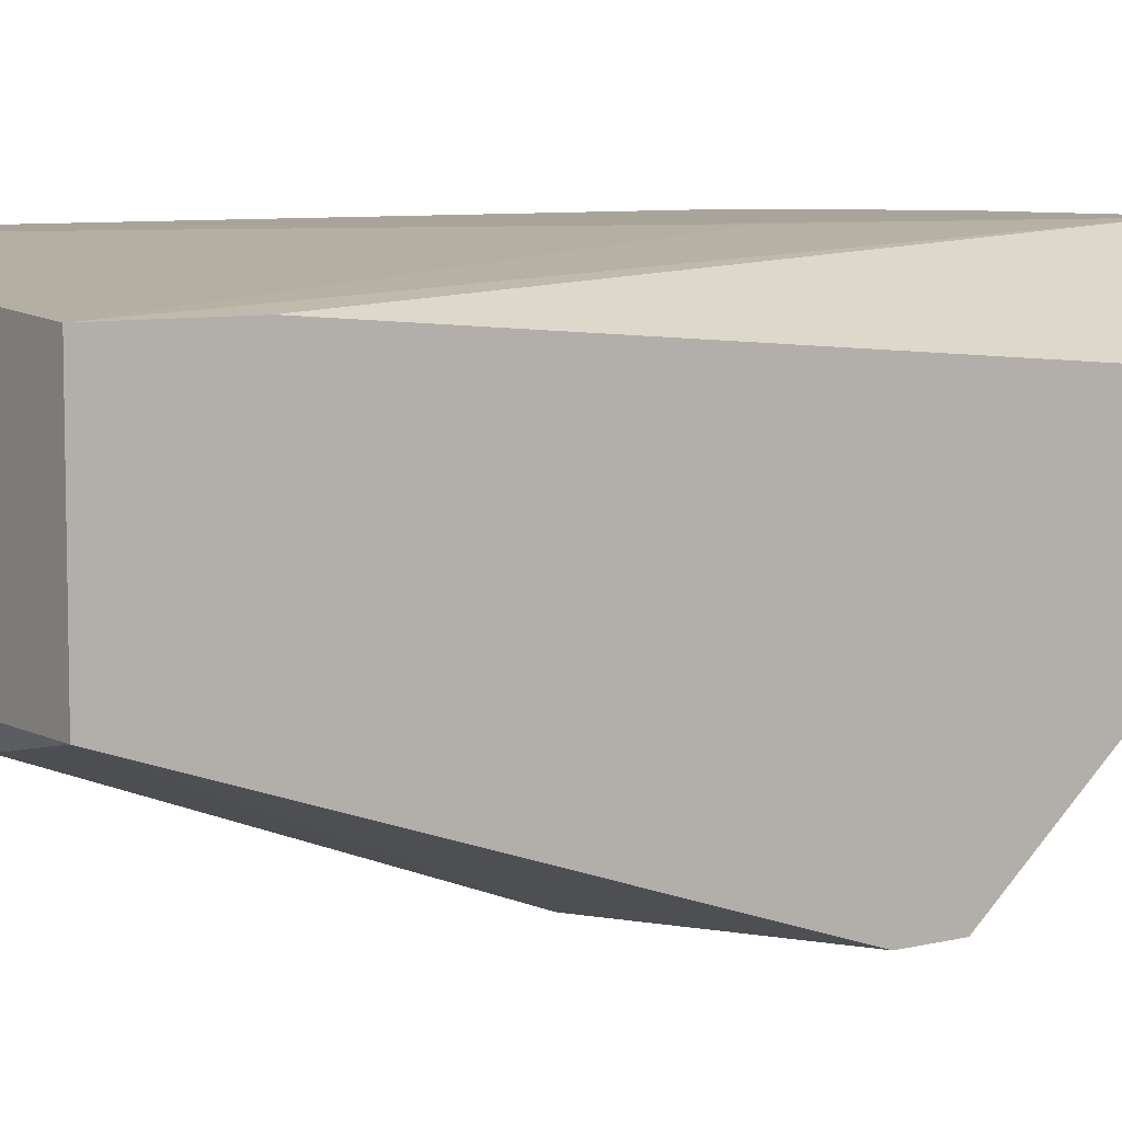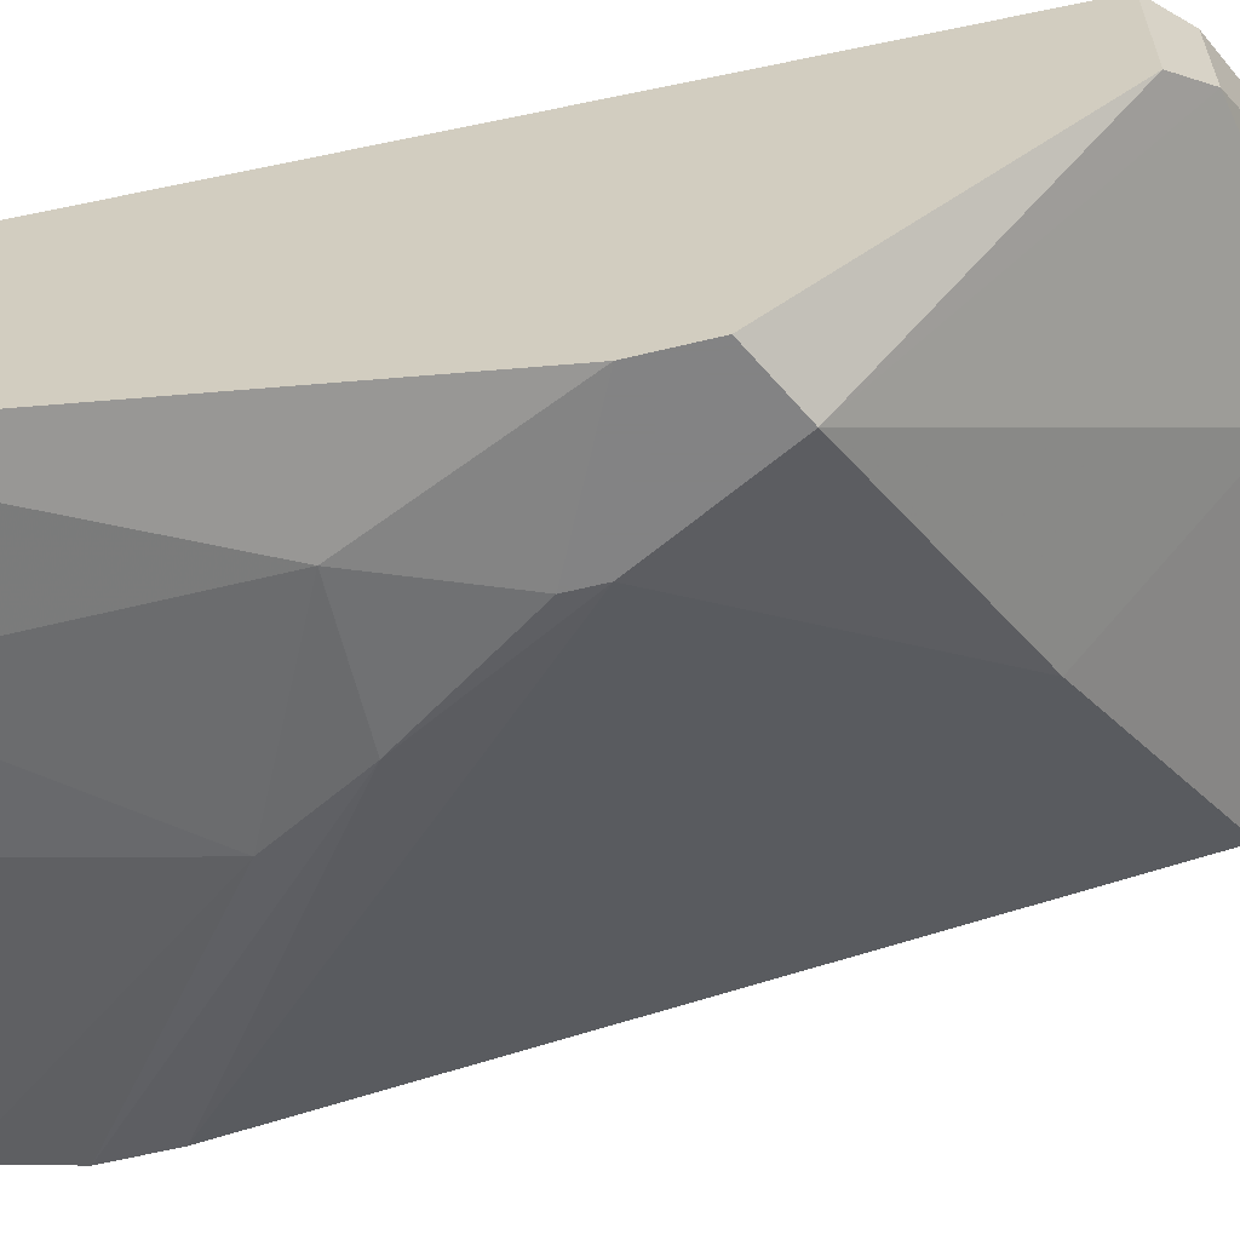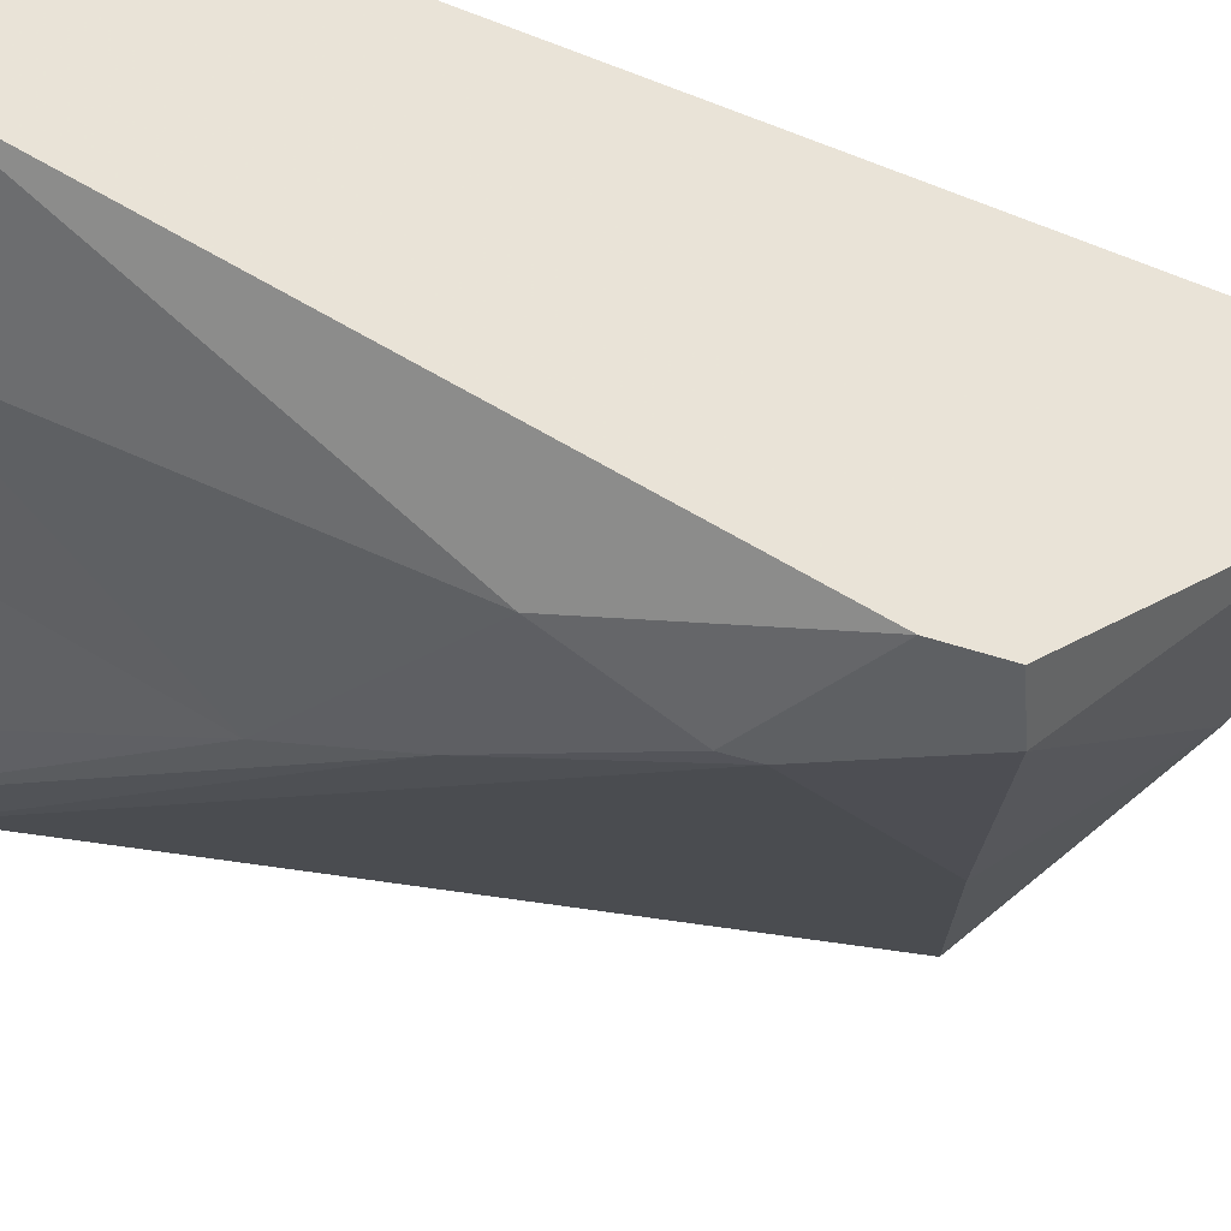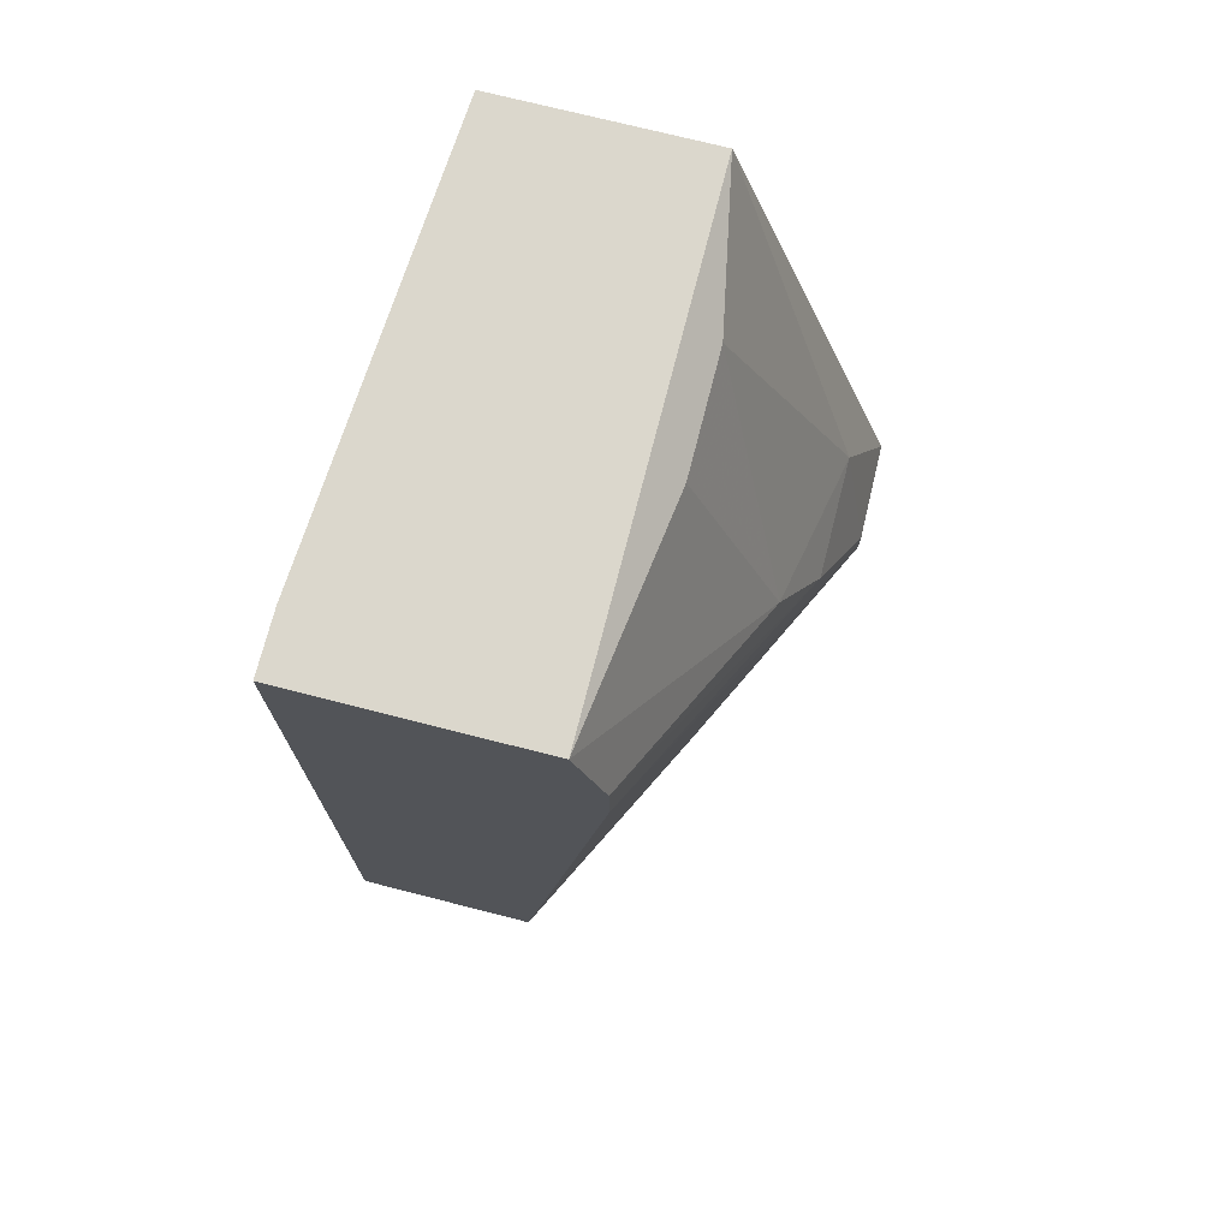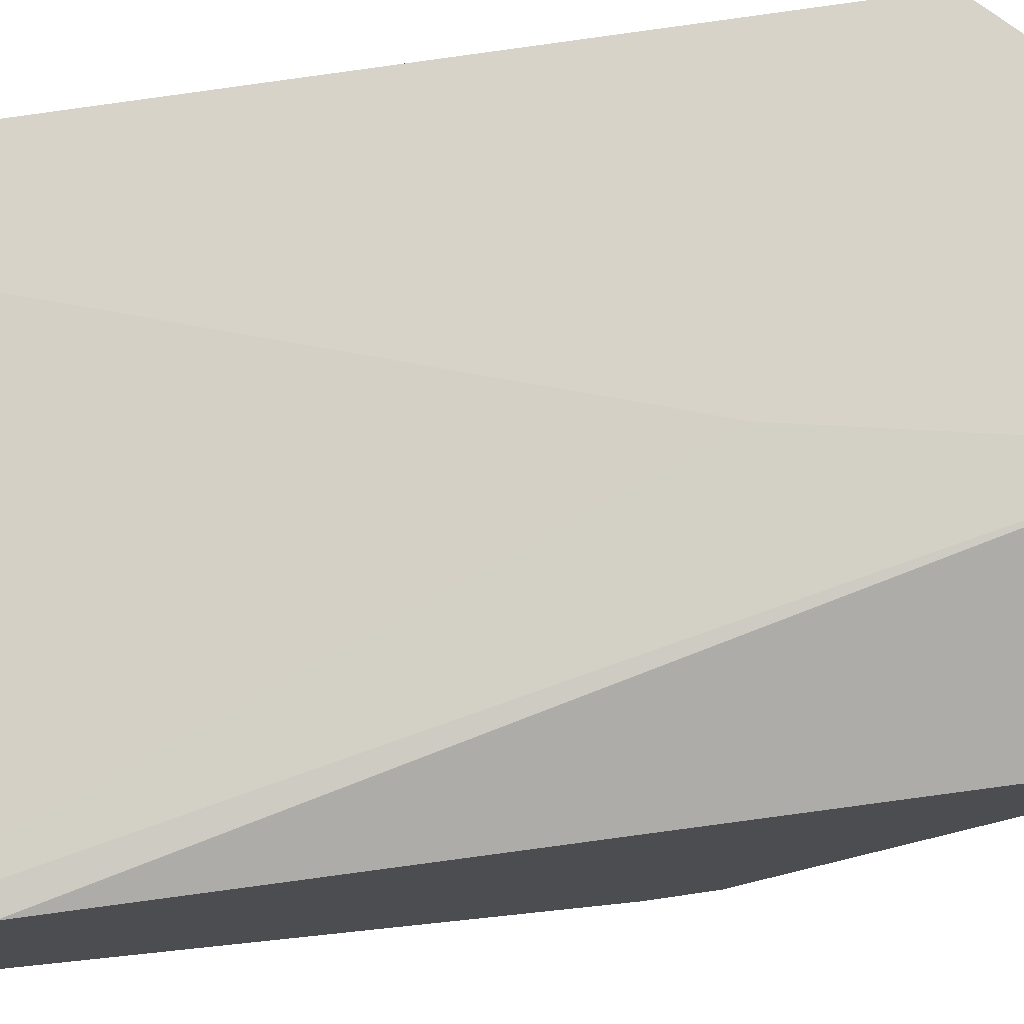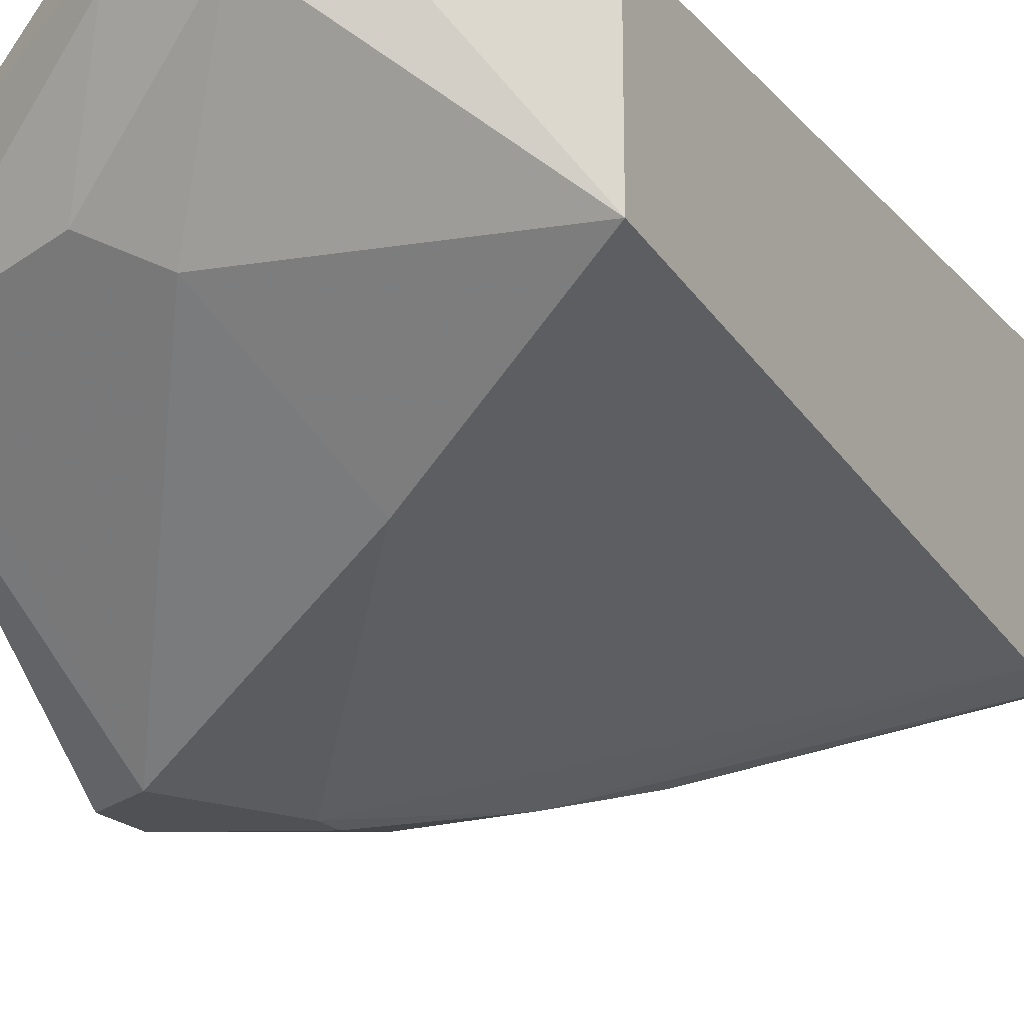
<metadata>
{"format":"obj","ext":"obj","renderer":"f3d","projection":"perspective","resolution":1024,"background":"white","views":[{"elev":7.3,"azim":54.7,"up":"+Y"},{"elev":-61.1,"azim":103.9,"up":"+Y"},{"elev":-42.6,"azim":68.0,"up":"+Y"},{"elev":73.2,"azim":-75.7,"up":"+Z"},{"elev":76.1,"azim":81.7,"up":"+Y"},{"elev":-20.1,"azim":-151.3,"up":"+Y"}]}
</metadata>
<code>
v -0.001966 -0.02312 -0.0249
v -0.000957 -0.02211 -0.001714
v -0.000957 -0.02514 -0.009781
v -0.002974 -0.01405 -0.03297
v 0.00509 -0.02614 -0.01281
v -0.004991 -0.01304 -0.03196
v 0.003073 -0.02211 -0.001714
v -0.007008 -0.01304 -0.000704
v 0.001056 -0.02614 -0.01281
v 0.004082 -0.02715 -0.01784
v 0.004082 -0.02715 -0.01684
v -0.009025 -0.01304 -0.000704
v -0.009025 -0.01304 -0.02793
v -0.009025 -0.02211 -0.005748
v -0.009025 -0.02211 -0.00373
v -0.009025 -0.0211 -0.000704
v -0.009025 -0.01909 -0.02793
v 0.002065 -0.01304 -0.03196
v 0.002065 -0.01808 -0.03095
v 0.008117 -0.0201 -0.02893
v 0.008117 -0.01606 -0.02893
v 0.008117 -0.01405 -0.000704
v 0.008117 -0.01405 -0.004737
v 0.008117 -0.02715 -0.01885
v 0.008117 -0.02715 -0.02087
v 0.008117 -0.0211 -0.000704
v 4.8e-05 -0.01304 -0.02188
v 4.8e-05 -0.01304 -0.03297
v 4.8e-05 -0.01405 -0.03297
v 4.8e-05 -0.01909 -0.02995
v 0.0061 -0.02715 -0.02188
v 0.007109 -0.01606 -0.02995
v 0.007109 -0.01909 -0.02995
f 18 32 28
f 22 8 16
f 16 13 17
f 22 16 26
f 21 22 26
f 21 26 25
f 13 8 18
f 16 17 14
f 8 13 12
f 16 8 12
f 13 16 12
f 25 11 31
f 25 31 20
f 21 25 20
f 26 16 7
f 7 3 5
f 26 7 5
f 31 11 10
f 4 19 30
f 17 4 30
f 17 13 6
f 13 18 6
f 4 17 6
f 22 21 23
f 18 22 23
f 21 18 23
f 25 26 24
f 11 25 24
f 26 5 24
f 5 11 24
f 20 31 33
f 21 20 33
f 30 19 33
f 31 30 33
f 19 4 29
f 33 19 29
f 8 22 27
f 18 8 27
f 22 18 27
f 14 17 1
f 10 14 1
f 31 10 1
f 17 30 1
f 30 31 1
f 16 3 2
f 7 16 2
f 3 7 2
f 16 14 15
f 3 16 15
f 3 15 9
f 5 3 9
f 11 5 9
f 10 11 9
f 14 10 9
f 15 14 9
f 18 21 32
f 21 33 32
f 33 29 32
f 32 29 28
f 6 18 28
f 4 6 28
f 29 4 28

</code>
